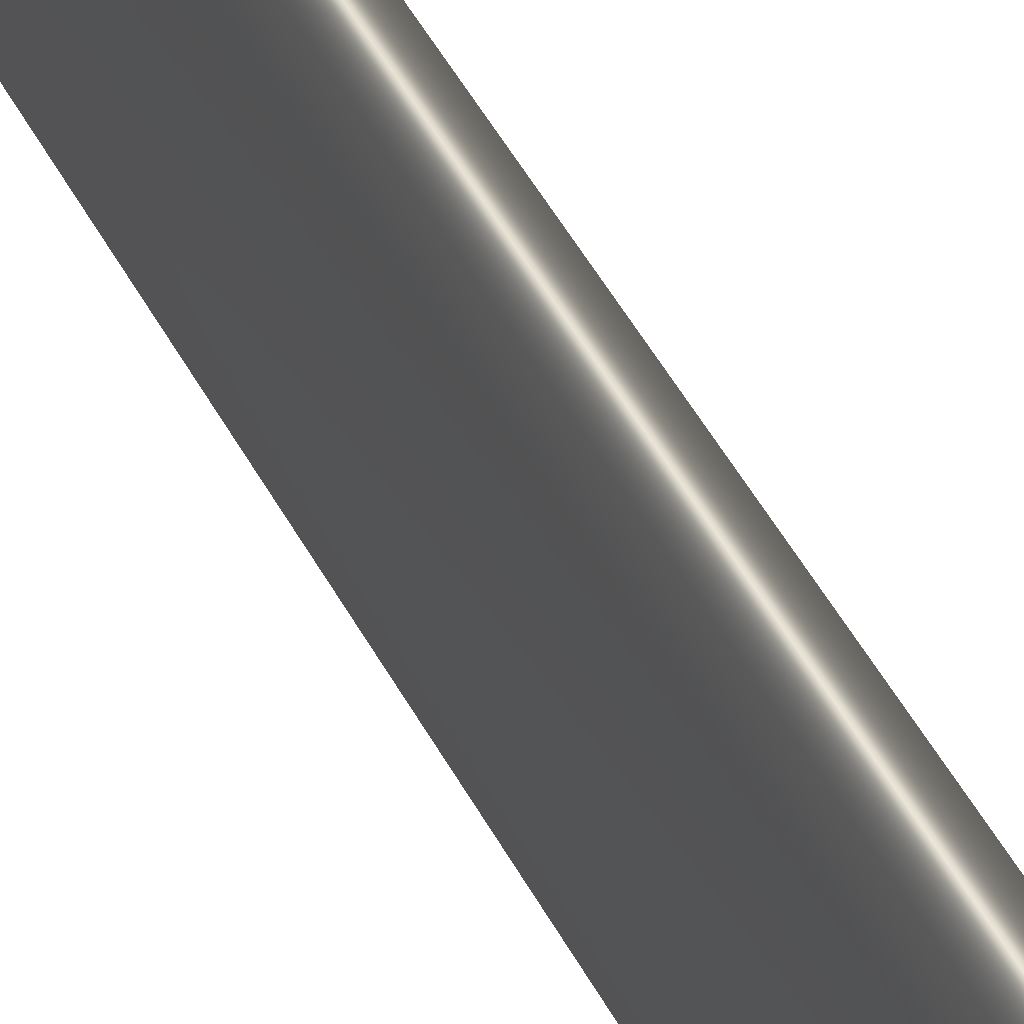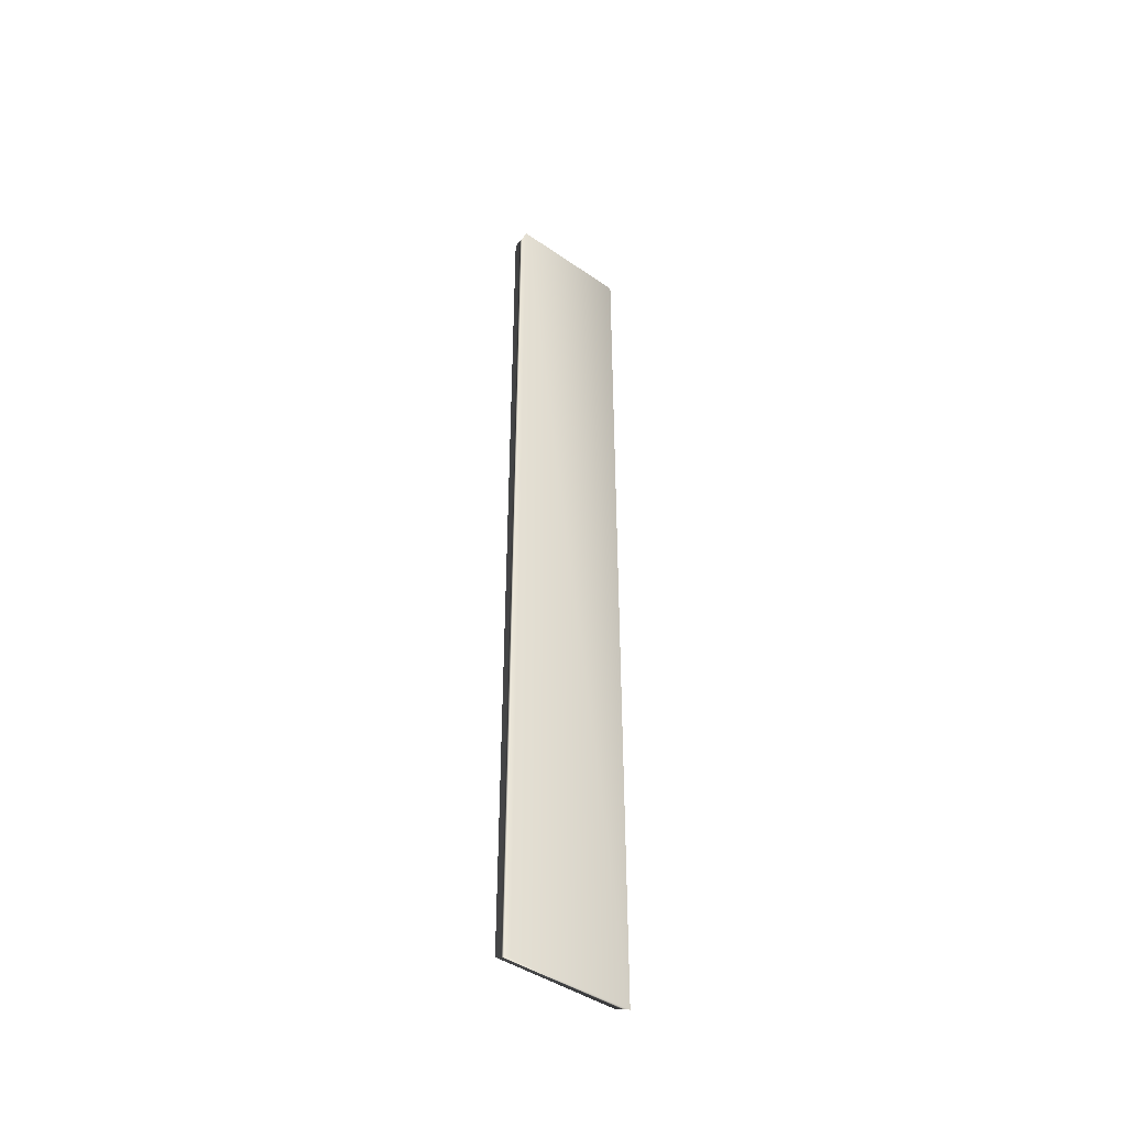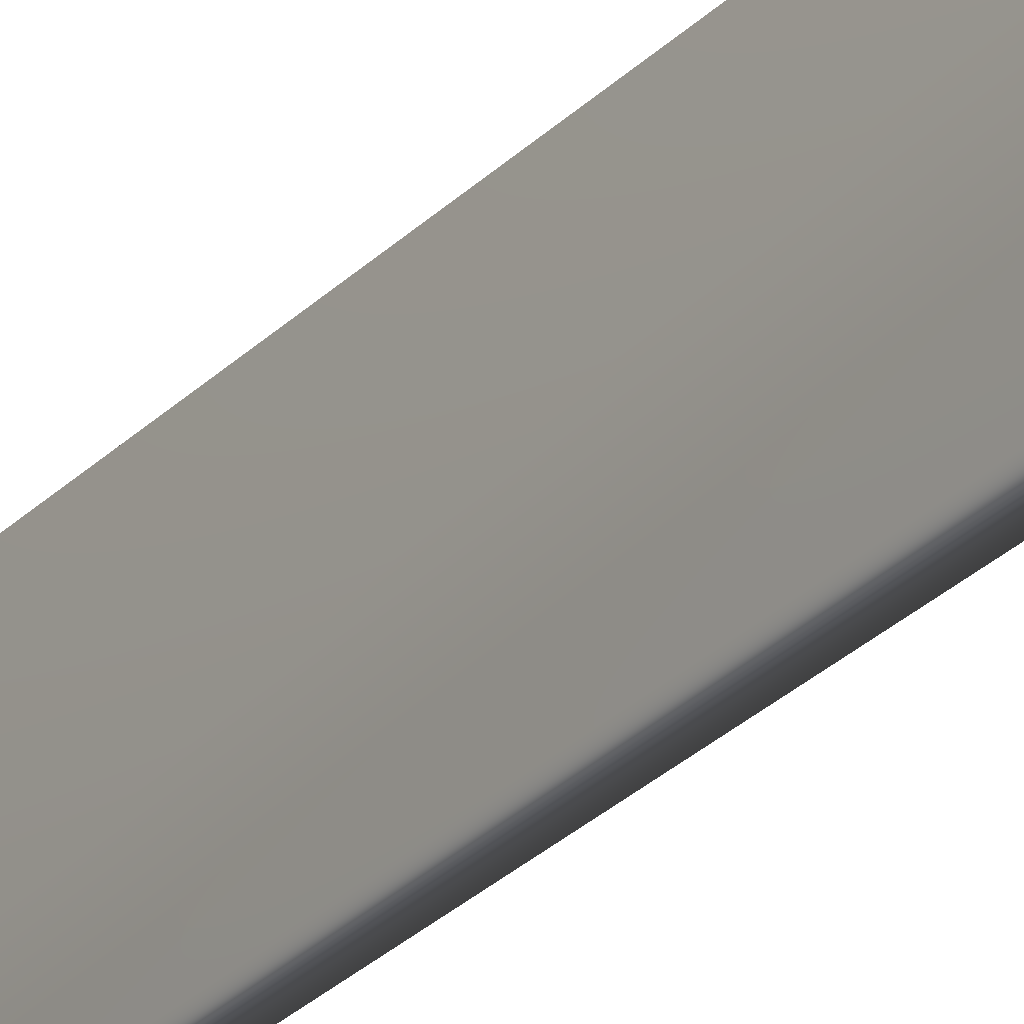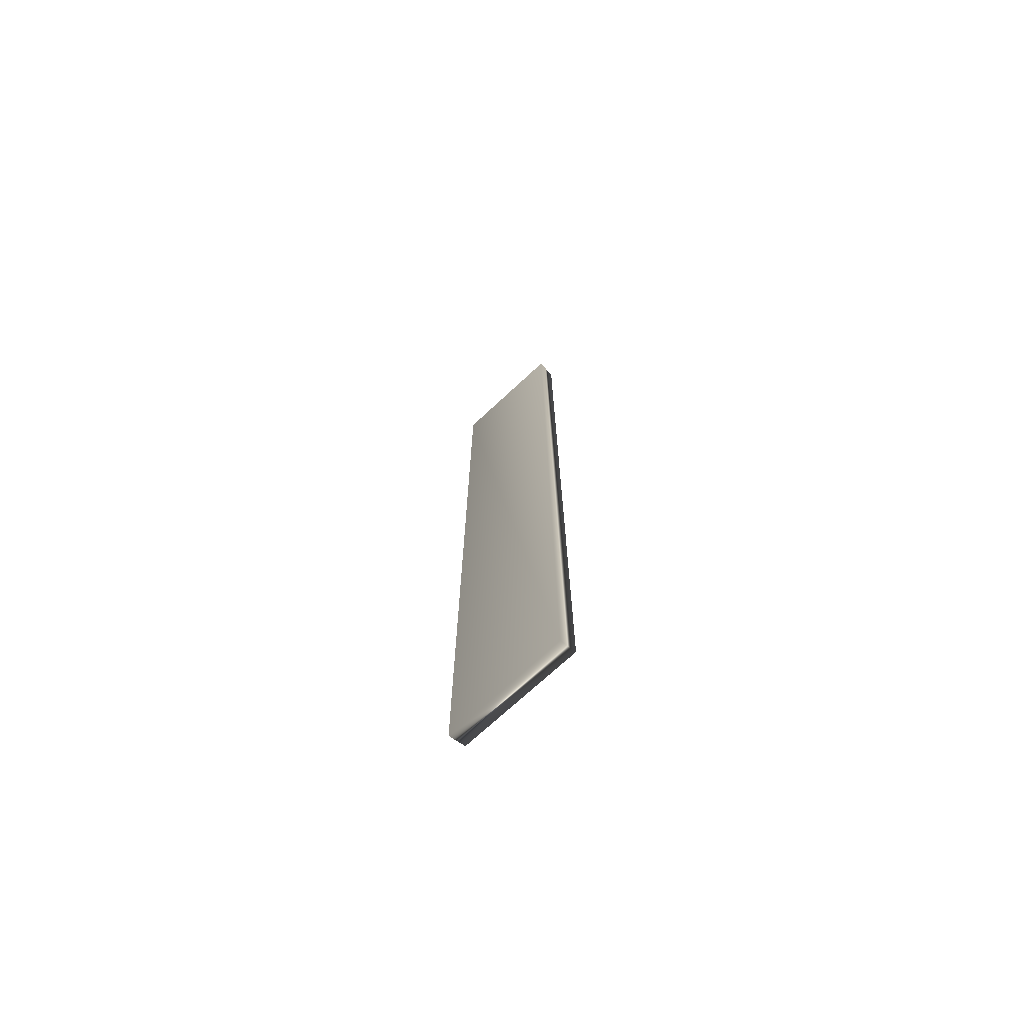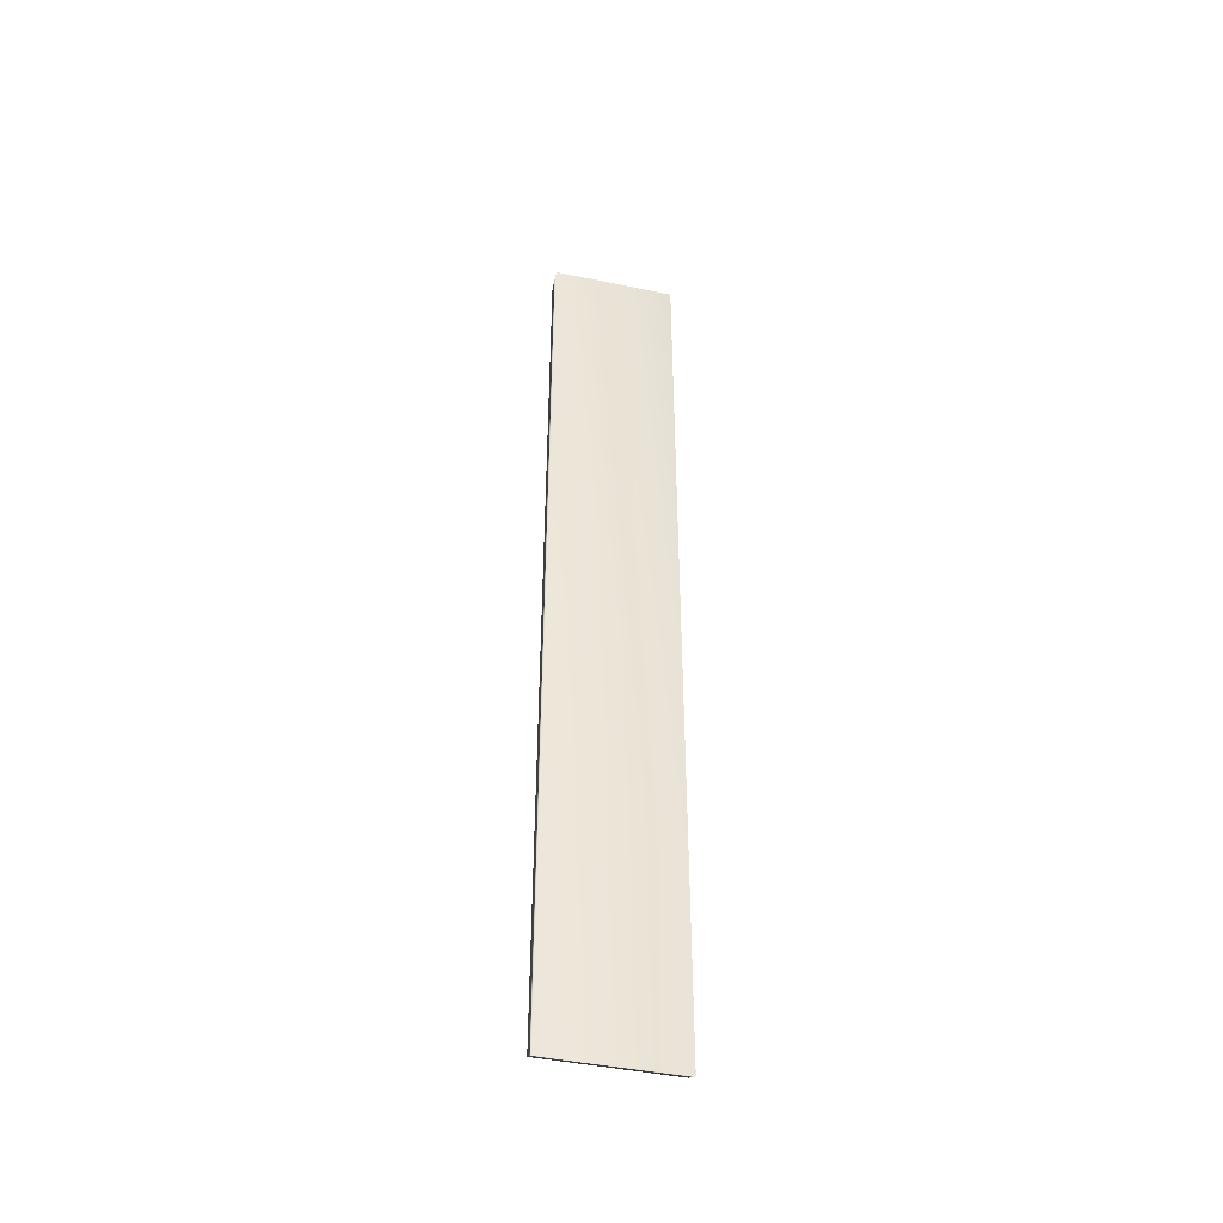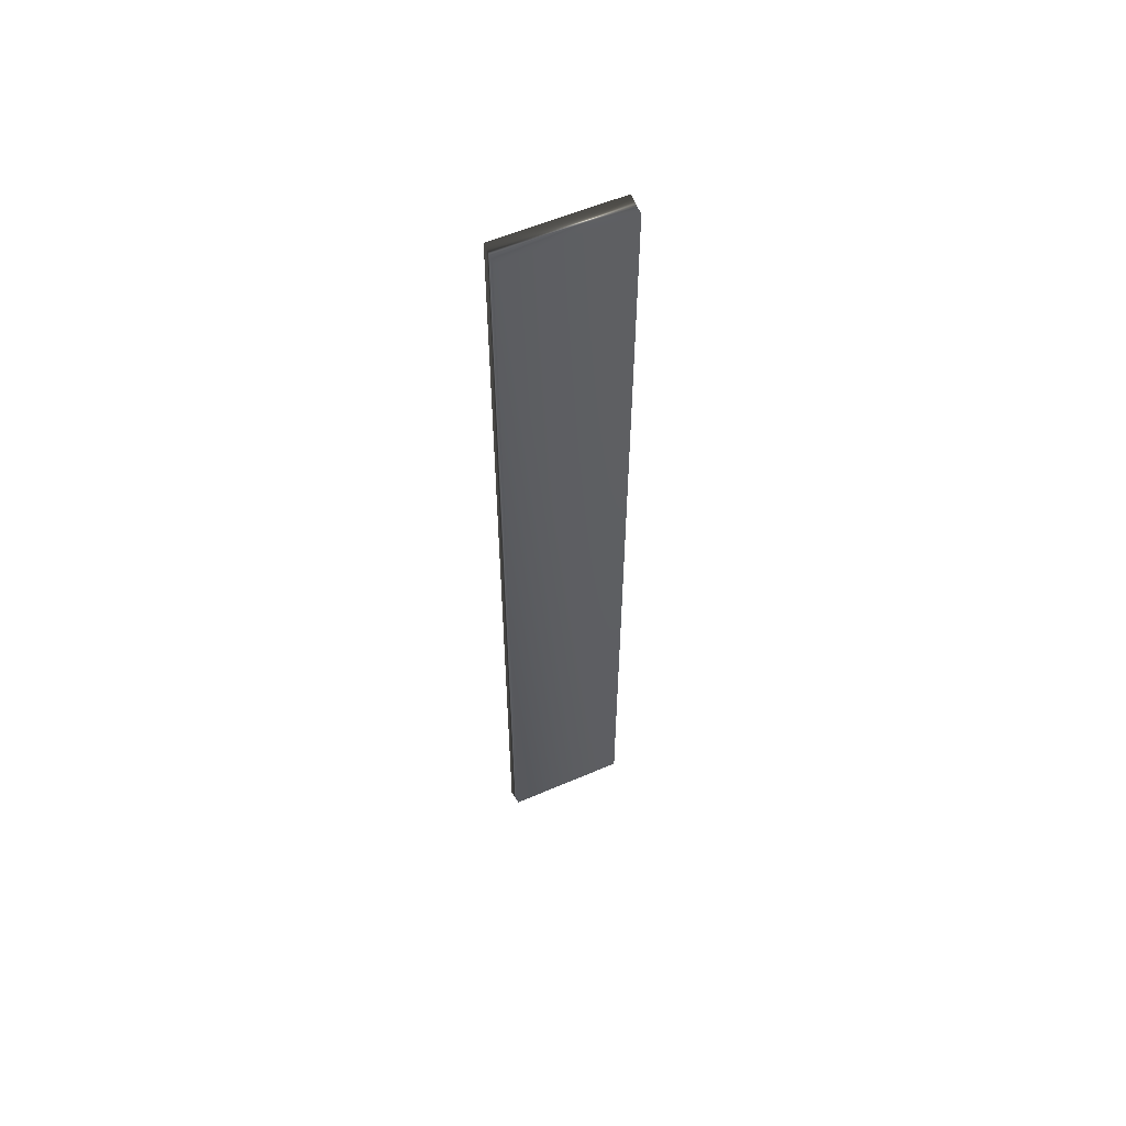
<metadata>
{"format":"obj","ext":"obj","renderer":"f3d","projection":"perspective","resolution":1024,"background":"white","views":[{"elev":41.3,"azim":-24.2,"up":"+Y"},{"elev":-44.1,"azim":-129.0,"up":"+Z"},{"elev":-28.1,"azim":145.7,"up":"+Y"},{"elev":-71.6,"azim":-47.0,"up":"+Z"},{"elev":-44.3,"azim":-103.7,"up":"+Z"},{"elev":57.2,"azim":65.9,"up":"+Z"}]}
</metadata>
<code>
v -89.78 3.167 -103.9
v -89.78 -3.146 -103.9
v -88.78 3.167 -104.1
v -88.78 -3.146 -104.1
v -89.78 -3.146 -152.4
v -89.78 3.167 -152.4
v -88.78 -3.146 -151.9
v -88.78 3.167 -151.9
f 1 2 3
f 3 2 4
f 2 1 5
f 5 1 6
f 5 7 2
f 2 7 4
f 6 1 8
f 8 1 3
f 7 8 4
f 4 8 3
f 5 6 7
f 7 6 8

</code>
